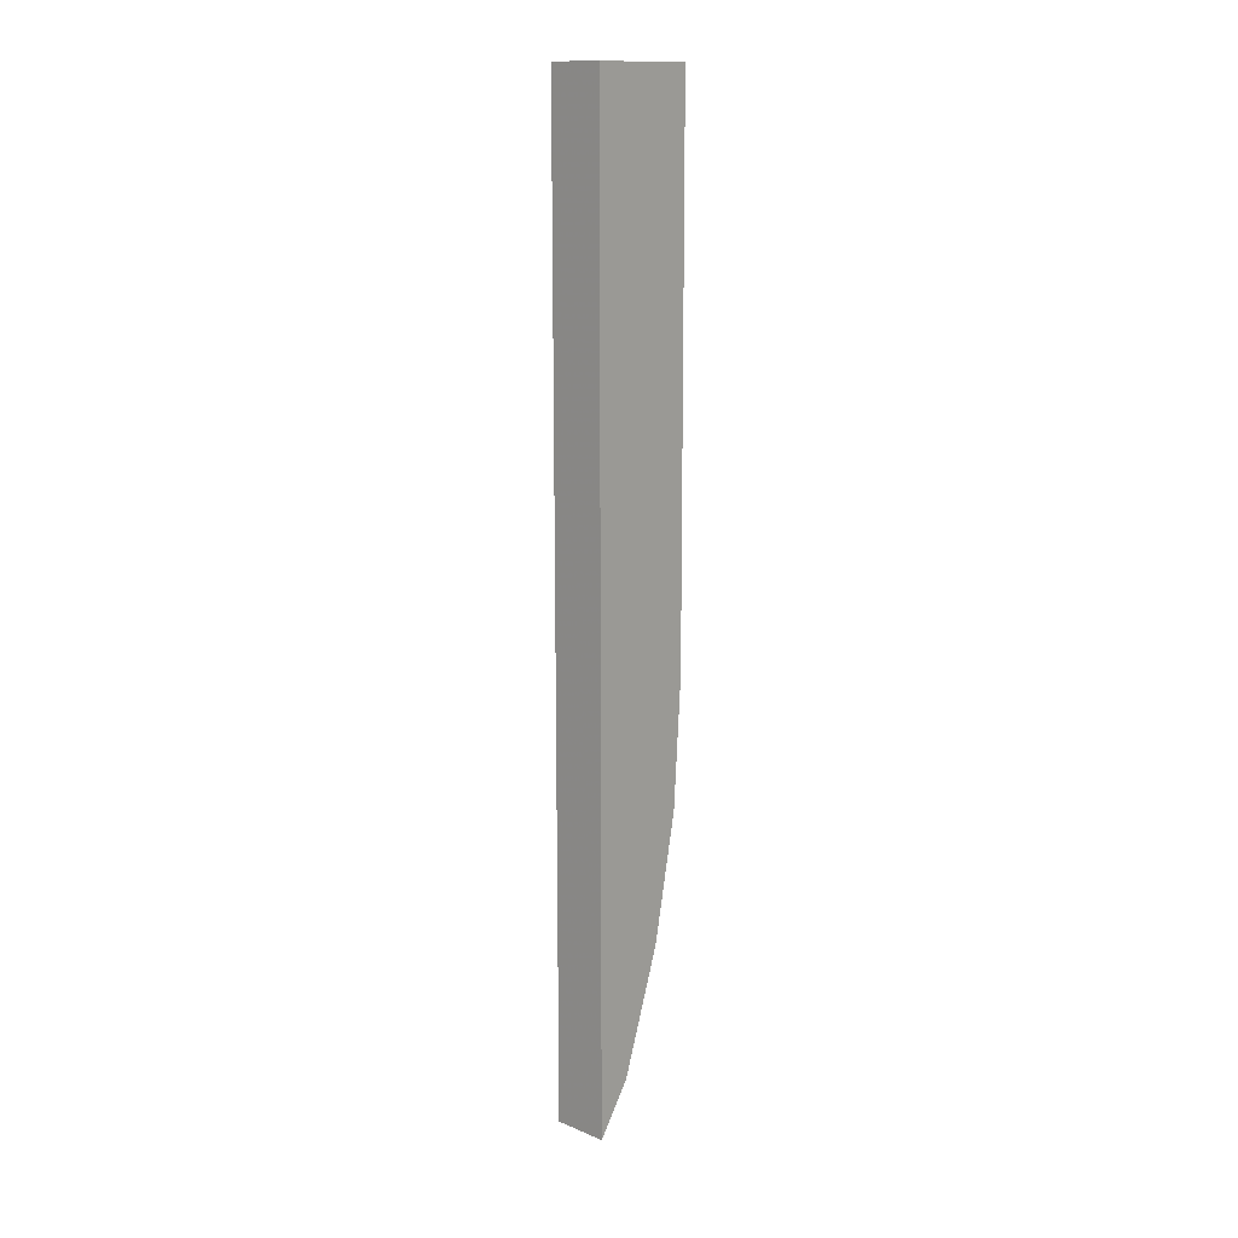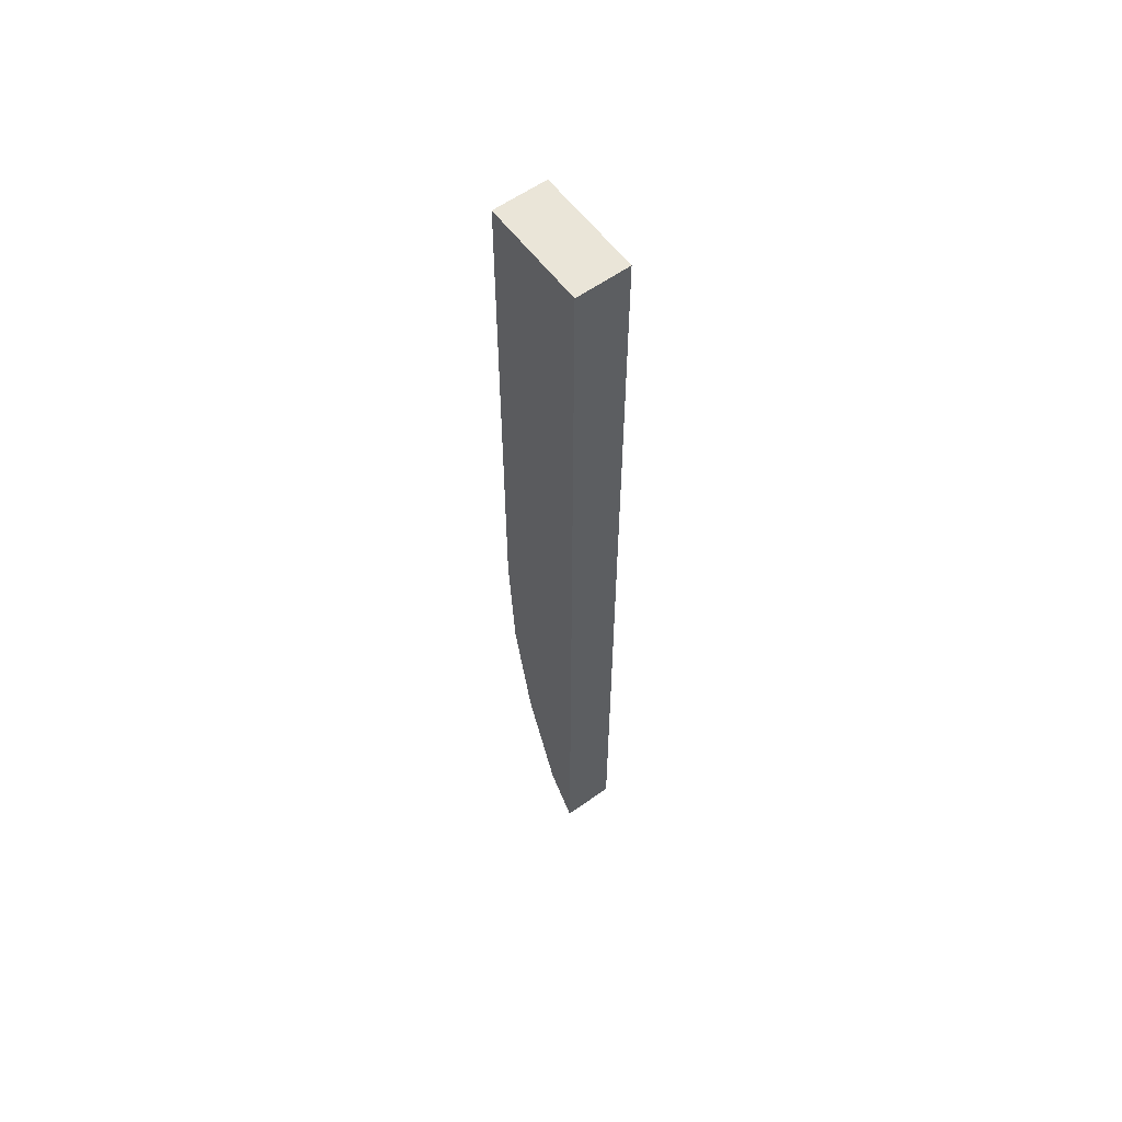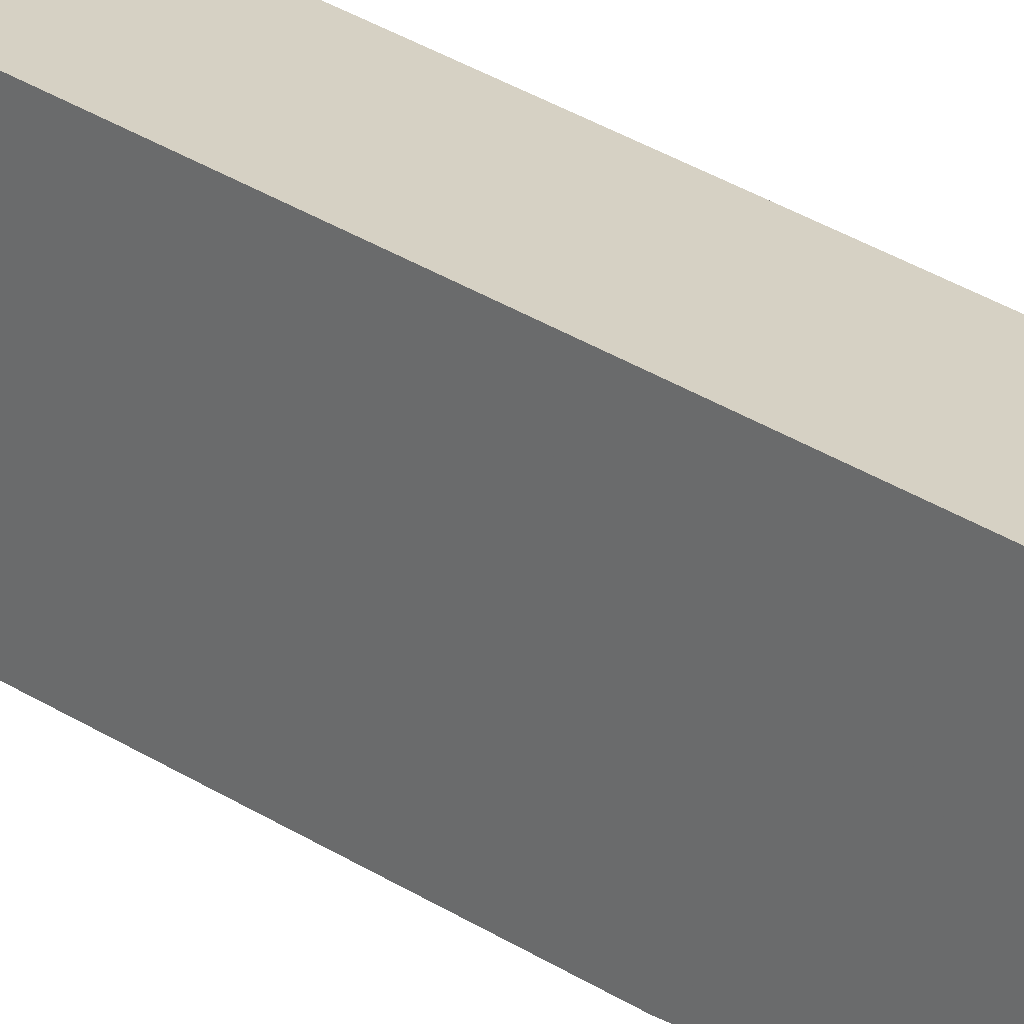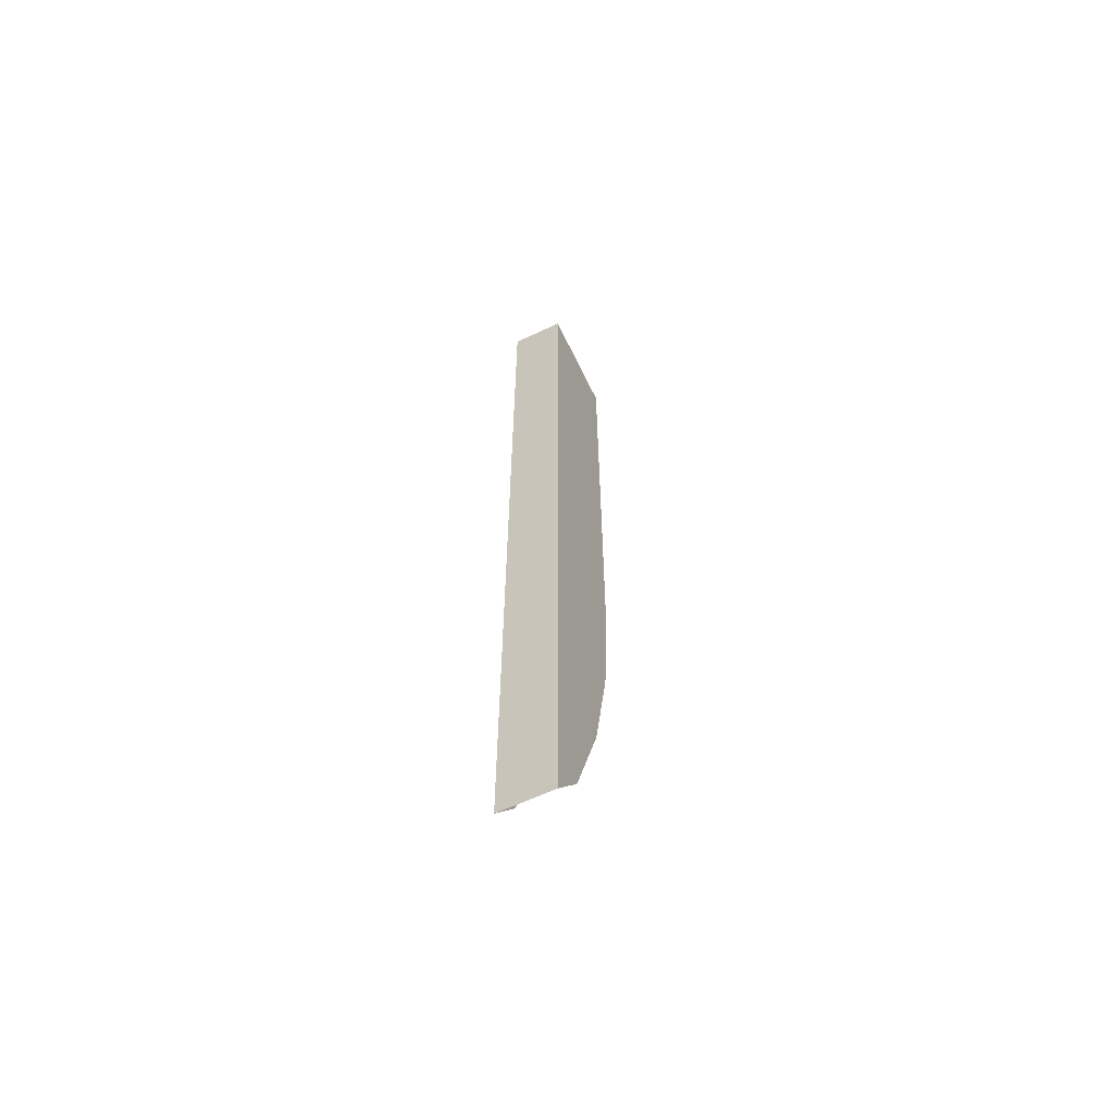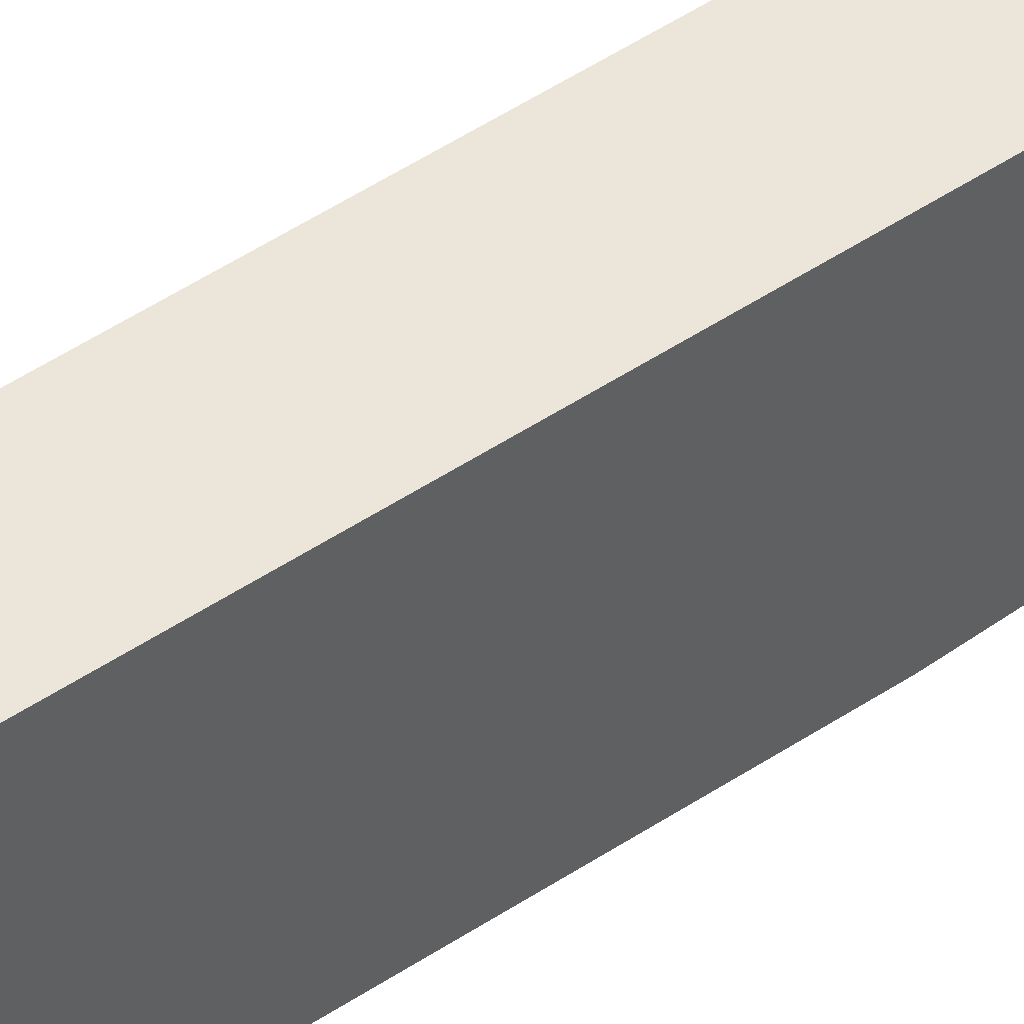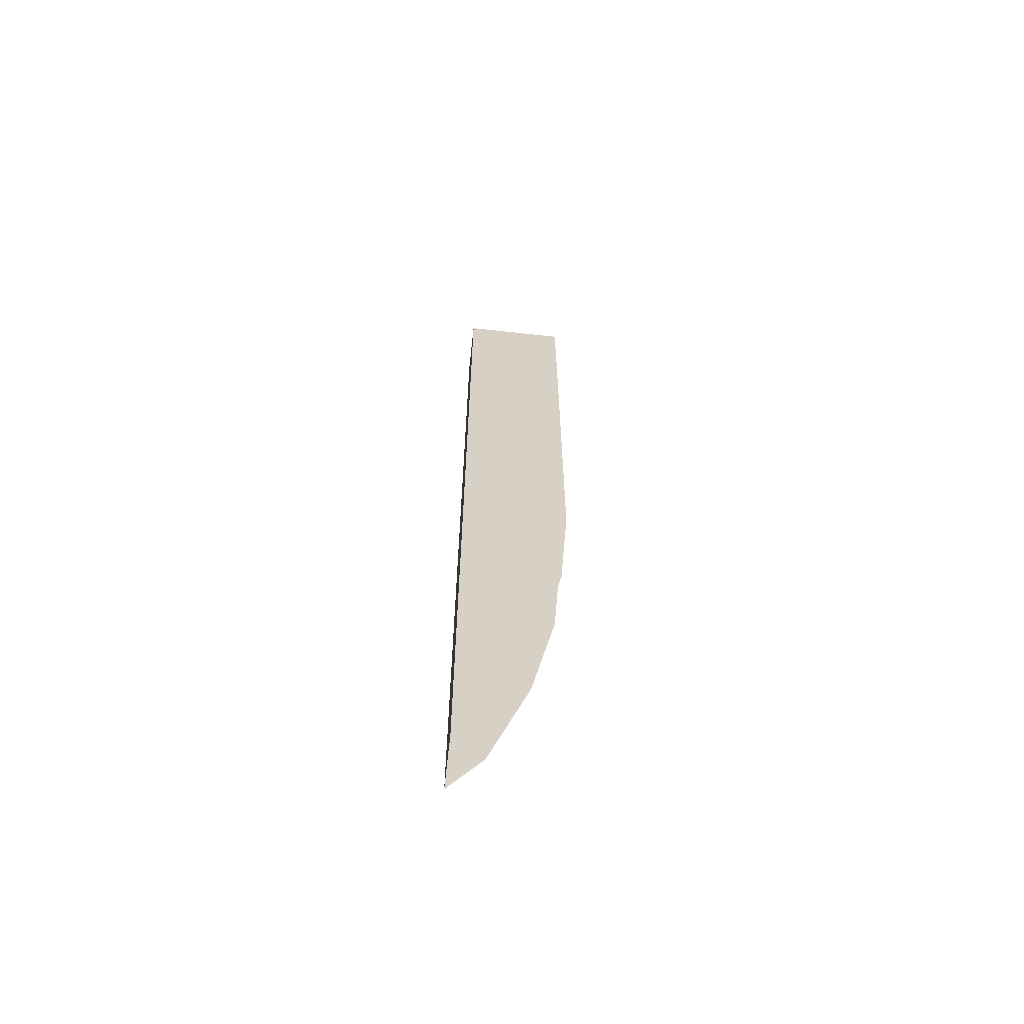
<metadata>
{"format":"obj","ext":"obj","renderer":"f3d","projection":"perspective","resolution":1024,"background":"white","views":[{"elev":14.2,"azim":-138.1,"up":"+Z"},{"elev":58.9,"azim":143.6,"up":"+Z"},{"elev":26.9,"azim":136.7,"up":"+Y"},{"elev":-61.8,"azim":-154.3,"up":"+Z"},{"elev":47.8,"azim":52.8,"up":"+Y"},{"elev":-63.7,"azim":-96.4,"up":"+Z"}]}
</metadata>
<code>
v 0.05 0.2 -0.5
v 0.05 0.2155 -0.7349
v 0.05 0.2614 -0.9658
v 0.05 0.337 -1.189
v -0.05 0.2 -0.5
v -0.05 0.2155 -0.7349
v -0.05 0.2614 -0.9658
v -0.05 0.337 -1.189
v 0.05 0.4 0.5
v 0.05 0.4 -1.28
v -0.05 0.4 -1.28
v -0.05 0.4 0.5
v 0.05 0.4 0.5
v 0.05 0.2 -0.5
v 0.05 0.337 -1.189
v 0.05 0.4 -1.28
v 0.05 0.4 0.5
v 0.05 0.2 0.5
v 0.05 0.2 -0.5
v -0.05 0.4 -1.28
v -0.05 0.337 -1.189
v -0.05 0.2 -0.5
v -0.05 0.4 0.5
v -0.05 0.2 -0.5
v -0.05 0.2 0.5
v -0.05 0.4 0.5
v -0.05 0.4 0.5
v -0.05 0.2 0.5
v 0.05 0.2 0.5
v 0.05 0.4 0.5
g mesh6899784
f 1 2 3
f 3 4 1
g mesh6899787
f 5 7 6
f 7 5 8
f 9 10 11
f 11 12 9
f 13 14 15
f 15 16 13
f 17 18 19
f 20 21 22
f 22 23 20
f 24 25 26
f 27 28 29
f 29 30 27

</code>
